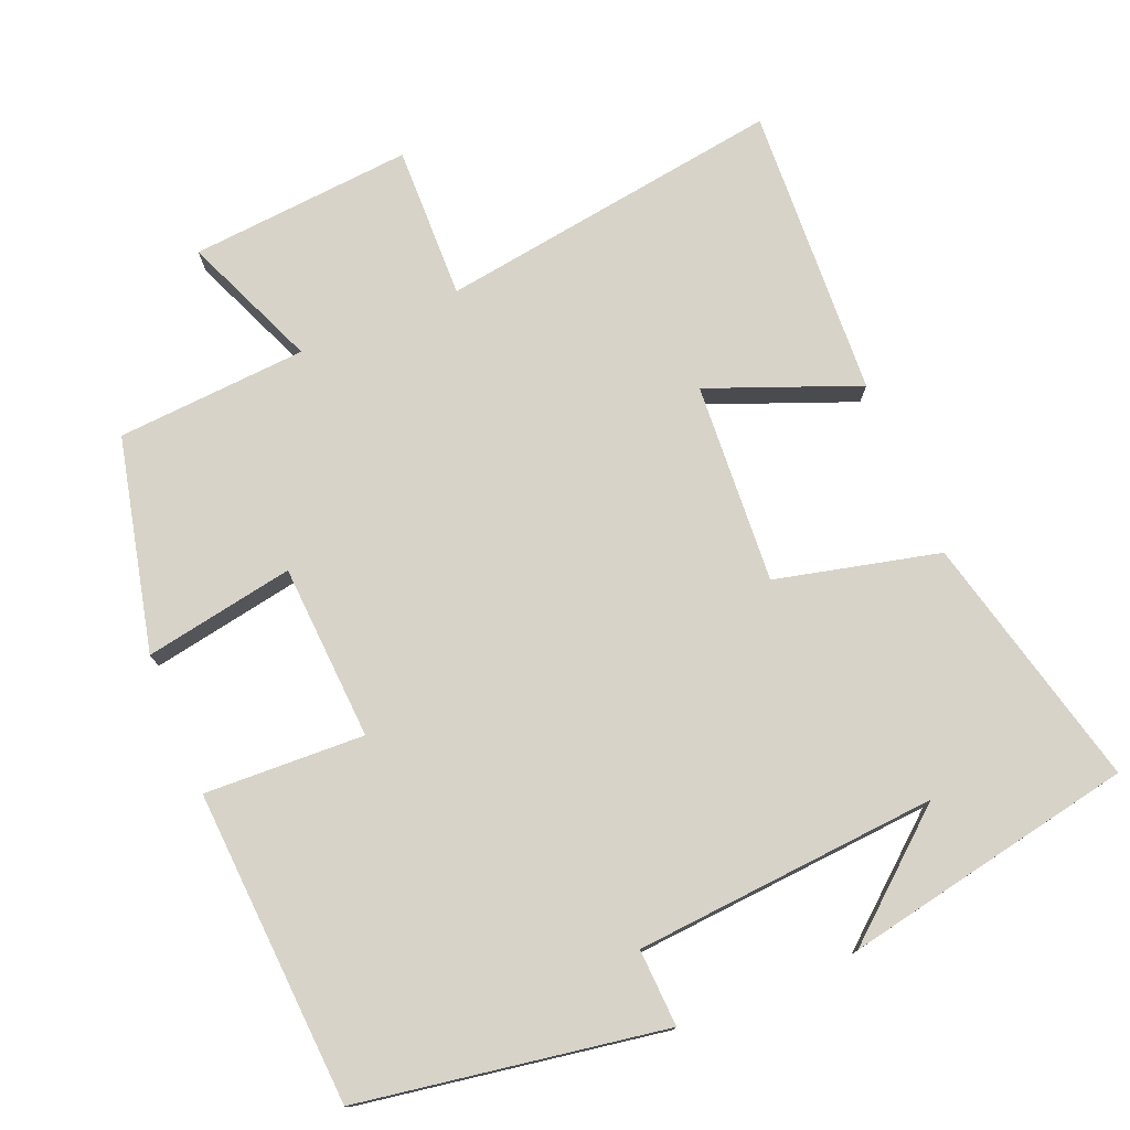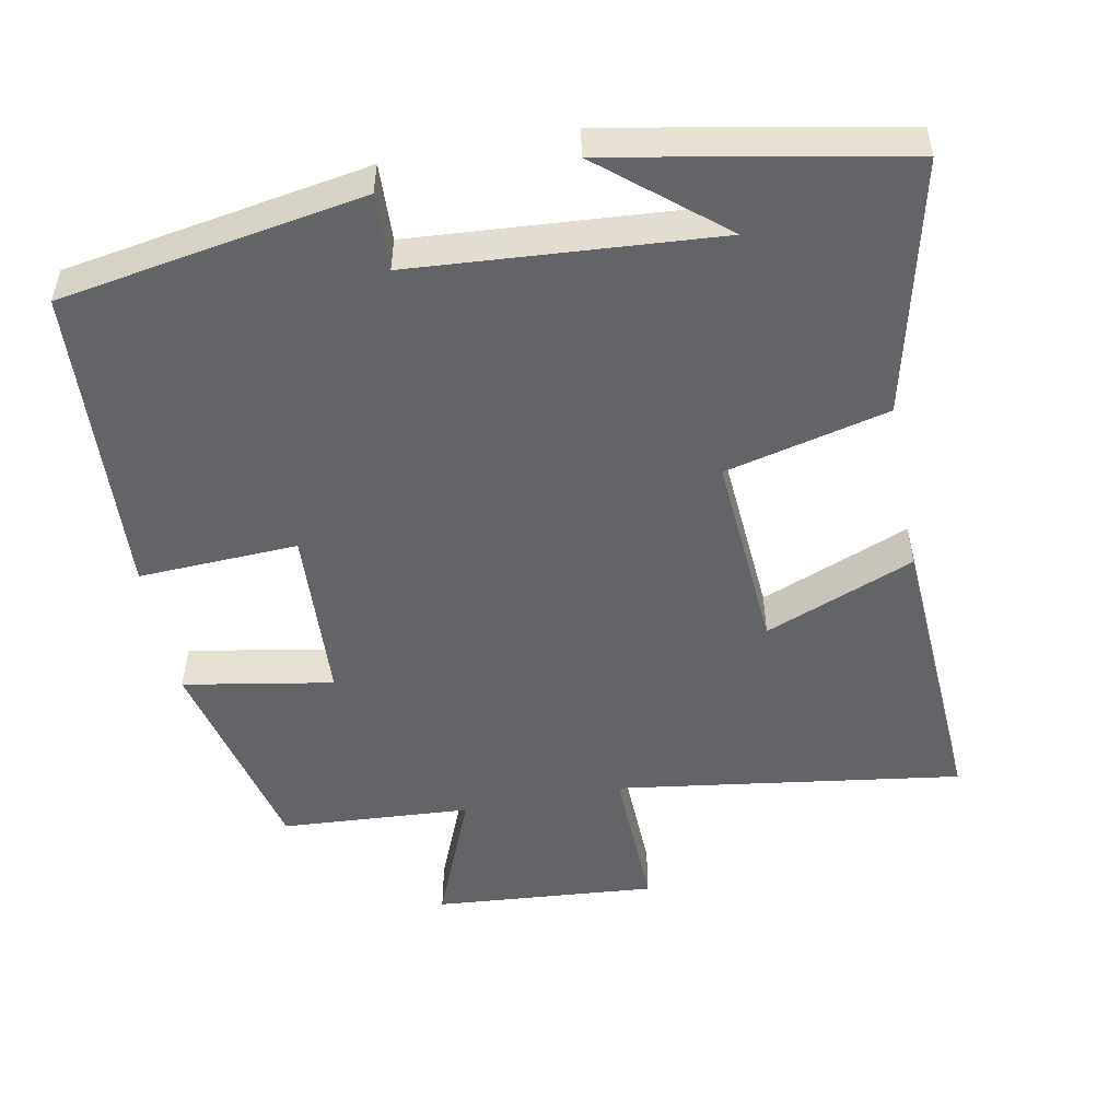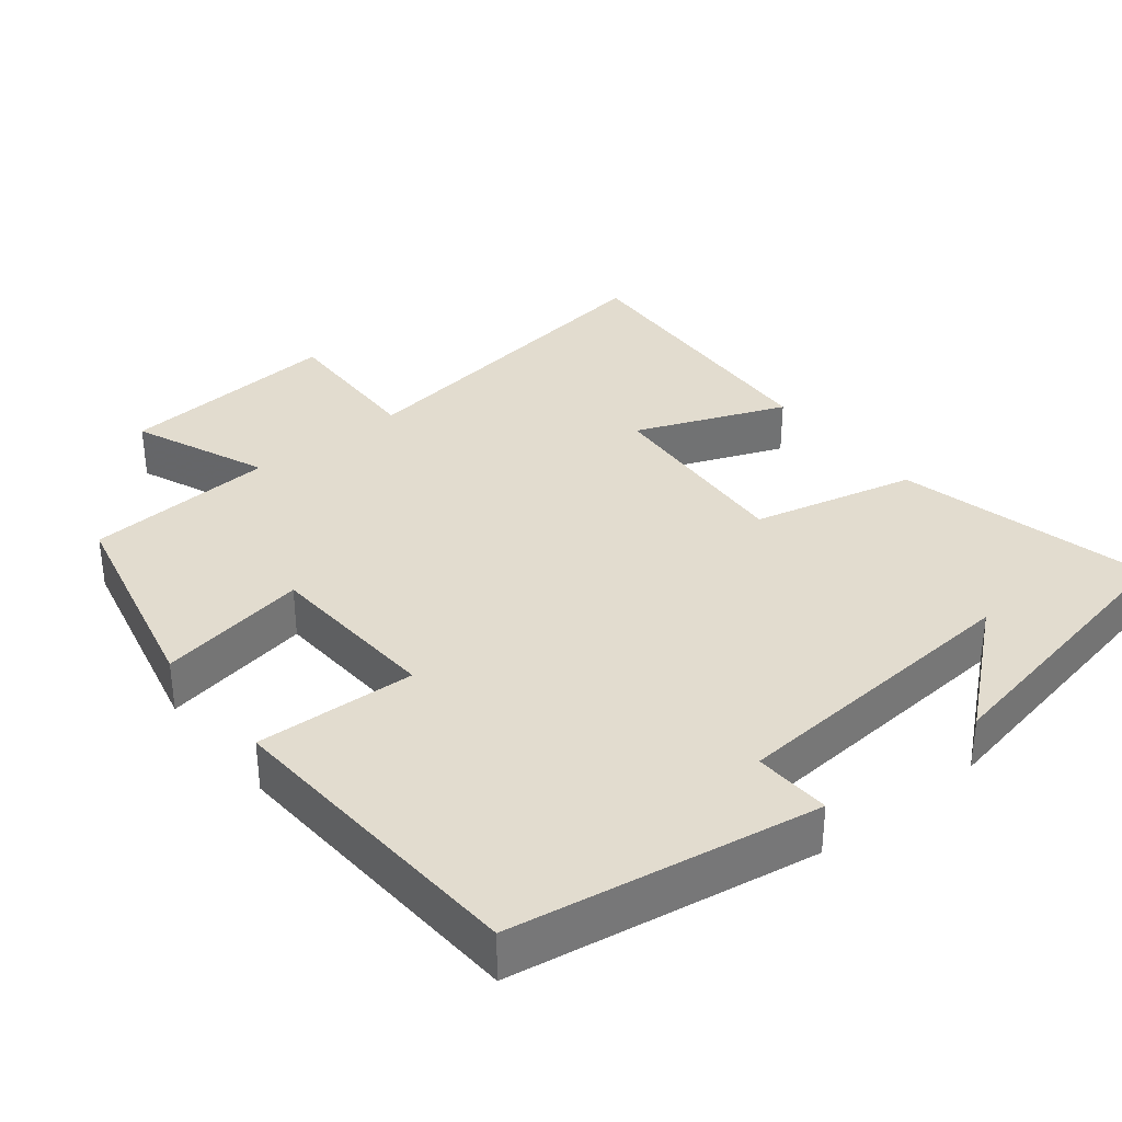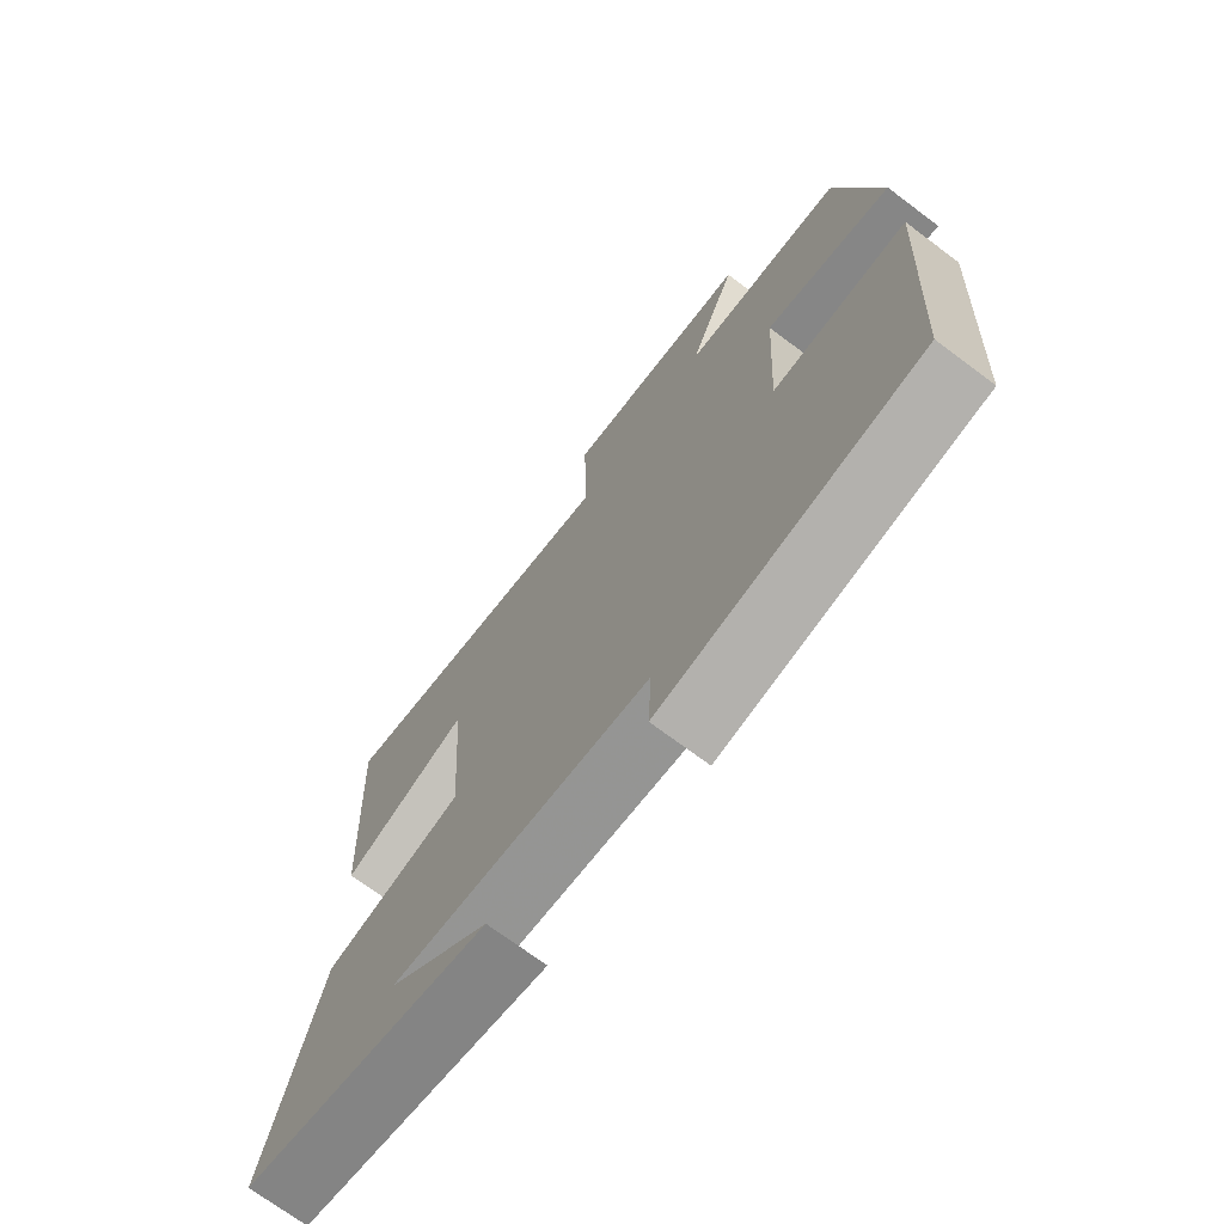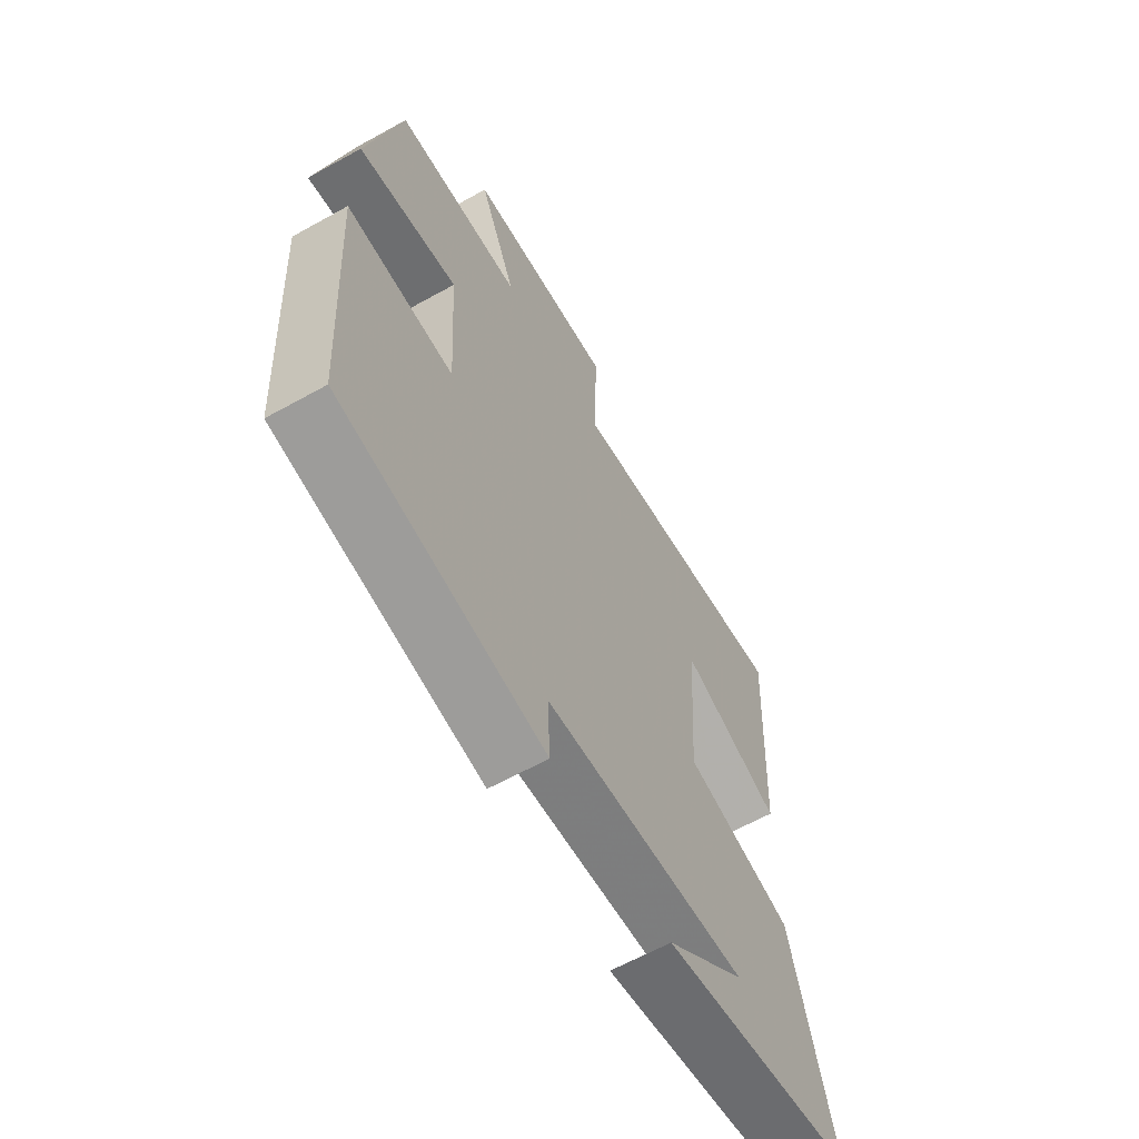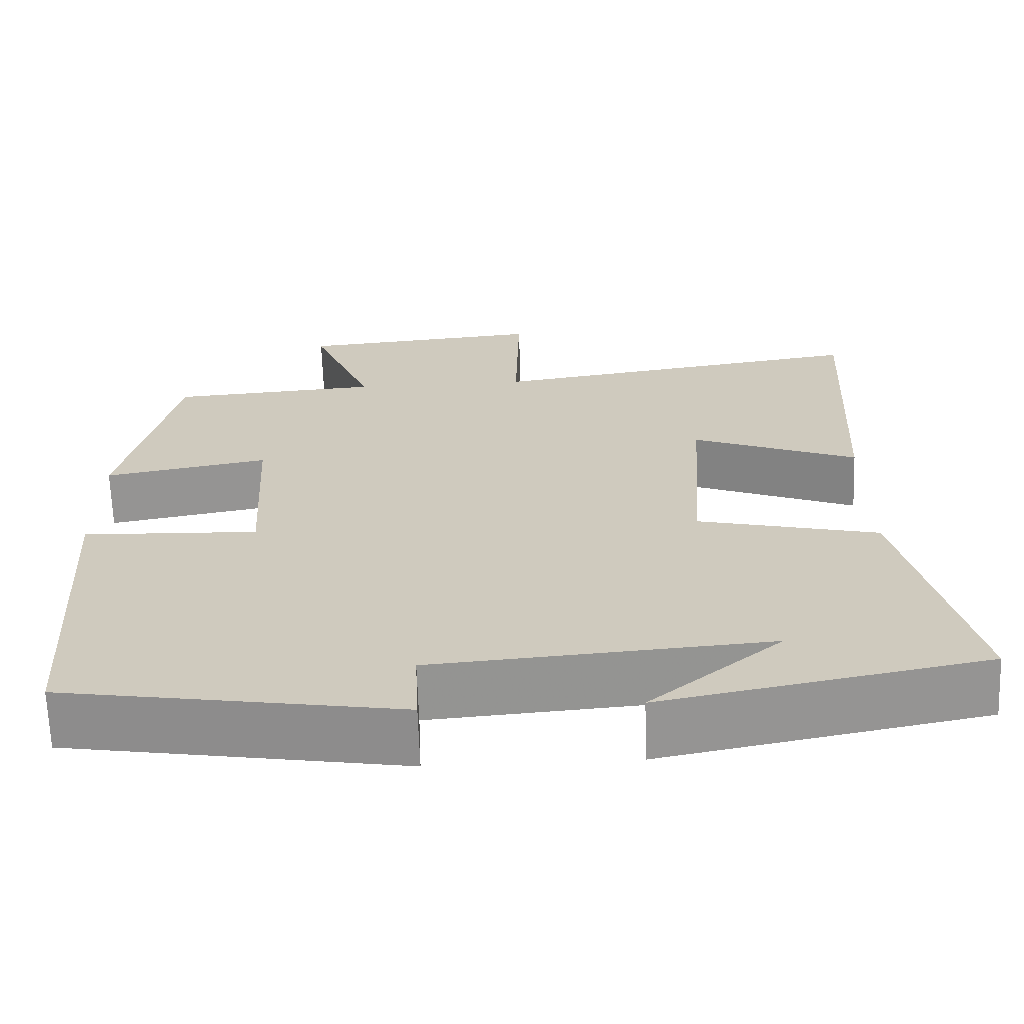
<metadata>
{"format":"obj","ext":"obj","renderer":"f3d","projection":"perspective","resolution":1024,"background":"white","views":[{"elev":76.2,"azim":157.5,"up":"+Y"},{"elev":-51.2,"azim":-168.8,"up":"+Y"},{"elev":34.7,"azim":141.4,"up":"+Y"},{"elev":-71.3,"azim":53.1,"up":"+Z"},{"elev":-62.9,"azim":119.4,"up":"+Z"},{"elev":-66.4,"azim":-178.0,"up":"+Z"}]}
</metadata>
<code>
v 0.474 0.07 -0.432
v 0.059 0.07 -0.5
v 0.064 0.07 -0.395
v -0.35 0.07 -0.363
v -0.187 0.07 -0.5
v -0.584 0.07 -0.423
v -0.5 0.07 -0.076
v -0.277 0.07 -0.023
v -0.295 0.07 0.251
v -0.5 0.07 0.17
v -0.521 0.07 0.57
v -0.049 0.07 0.5
v -0.054 0.07 0.71
v 0.25 0.07 0.684
v 0.173 0.07 0.5
v 0.433 0.07 0.482
v 0.5 0.07 0.191
v 0.296 0.07 0.228
v 0.282 0.07 -0.012
v 0.5 0.07 -0.003
v 0.474 0 -0.432
v 0.059 0 -0.5
v 0.064 0 -0.395
v -0.35 0 -0.363
v -0.187 0 -0.5
v -0.584 0 -0.423
v -0.5 0 -0.076
v -0.277 0 -0.023
v -0.295 0 0.251
v -0.5 0 0.17
v -0.521 0 0.57
v -0.049 0 0.5
v -0.054 0 0.71
v 0.25 0 0.684
v 0.173 0 0.5
v 0.433 0 0.482
v 0.5 0 0.191
v 0.296 0 0.228
v 0.282 0 -0.012
v 0.5 0 -0.003
f 19 20 1 2
f 18 19 2 3
f 15 16 17 18
f 15 18 3 4
f 12 13 14 15
f 12 15 4
f 9 10 11 12
f 8 9 12
f 8 12 4
f 7 8 4
f 6 7 4
f 4 5 6
f 22 21 40 39
f 23 22 39 38
f 38 37 36 35
f 24 23 38 35
f 35 34 33 32
f 24 35 32
f 32 31 30 29
f 32 29 28
f 24 32 28
f 24 28 27
f 24 27 26
f 26 25 24
f 1 21 22 2
f 2 22 23 3
f 3 23 24 4
f 4 24 25 5
f 5 25 26 6
f 6 26 27 7
f 7 27 28 8
f 8 28 29 9
f 9 29 30 10
f 10 30 31 11
f 11 31 32 12
f 12 32 33 13
f 13 33 34 14
f 14 34 35 15
f 15 35 36 16
f 16 36 37 17
f 17 37 38 18
f 18 38 39 19
f 19 39 40 20
f 20 40 21 1

</code>
